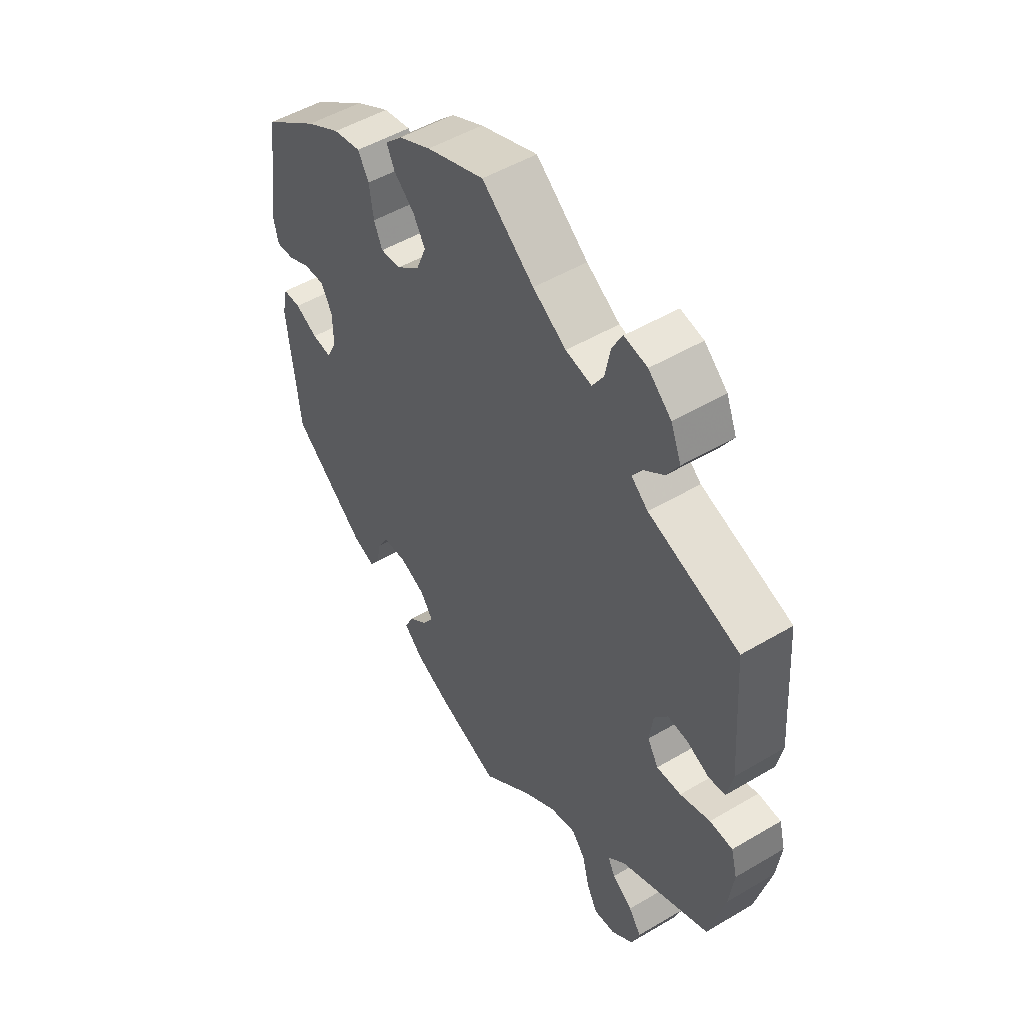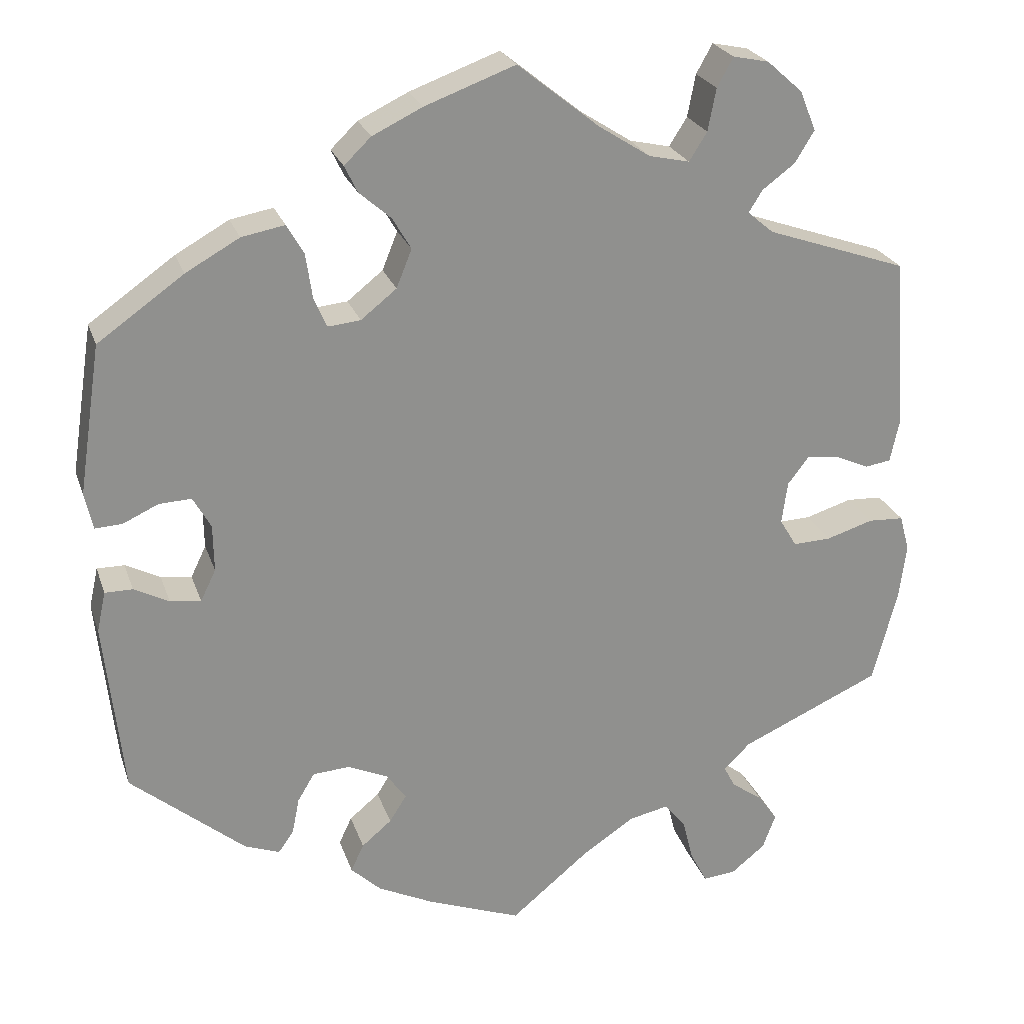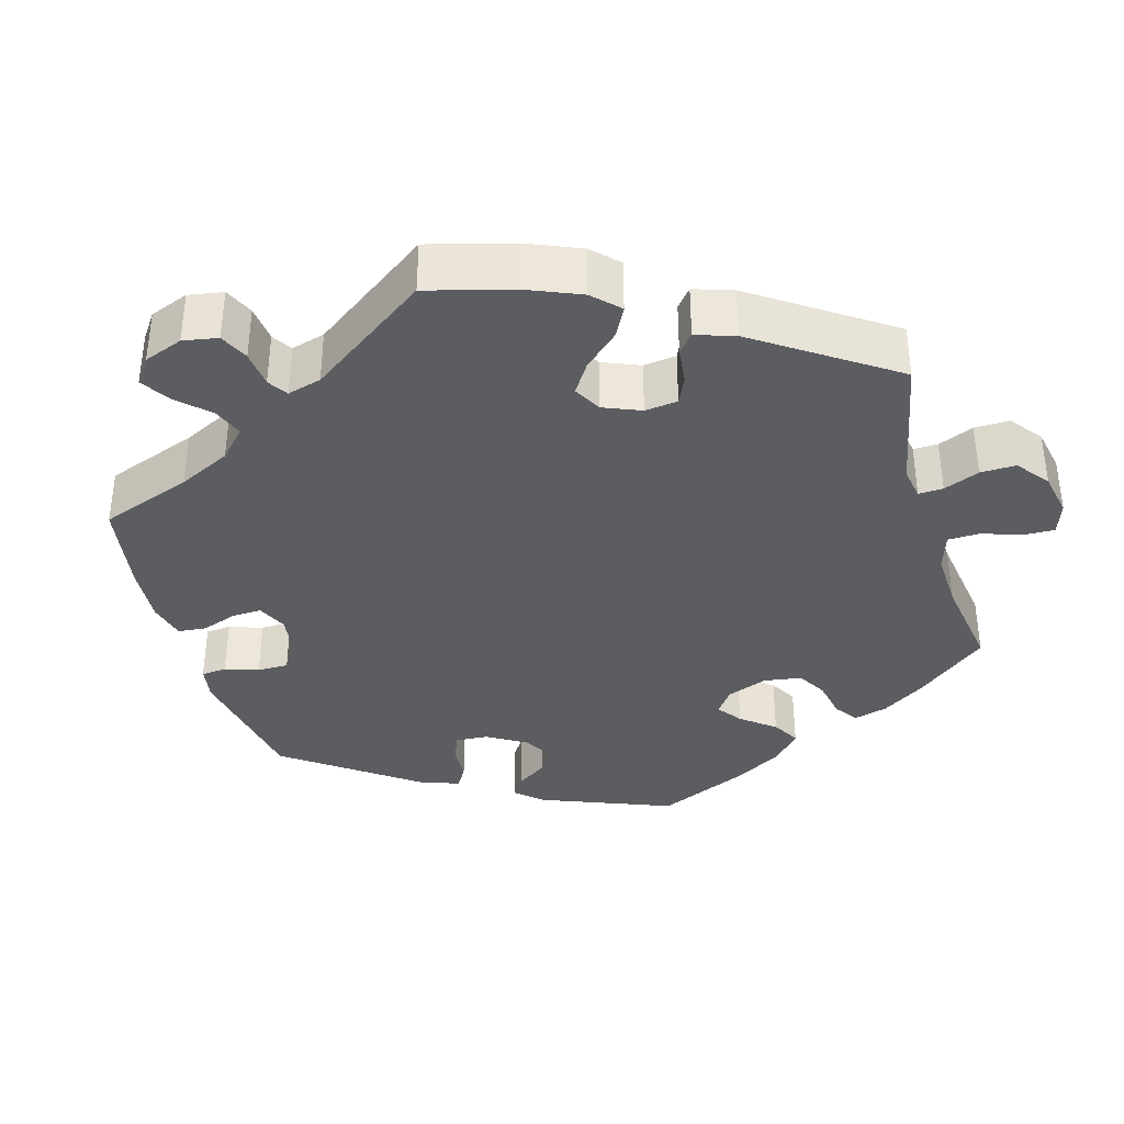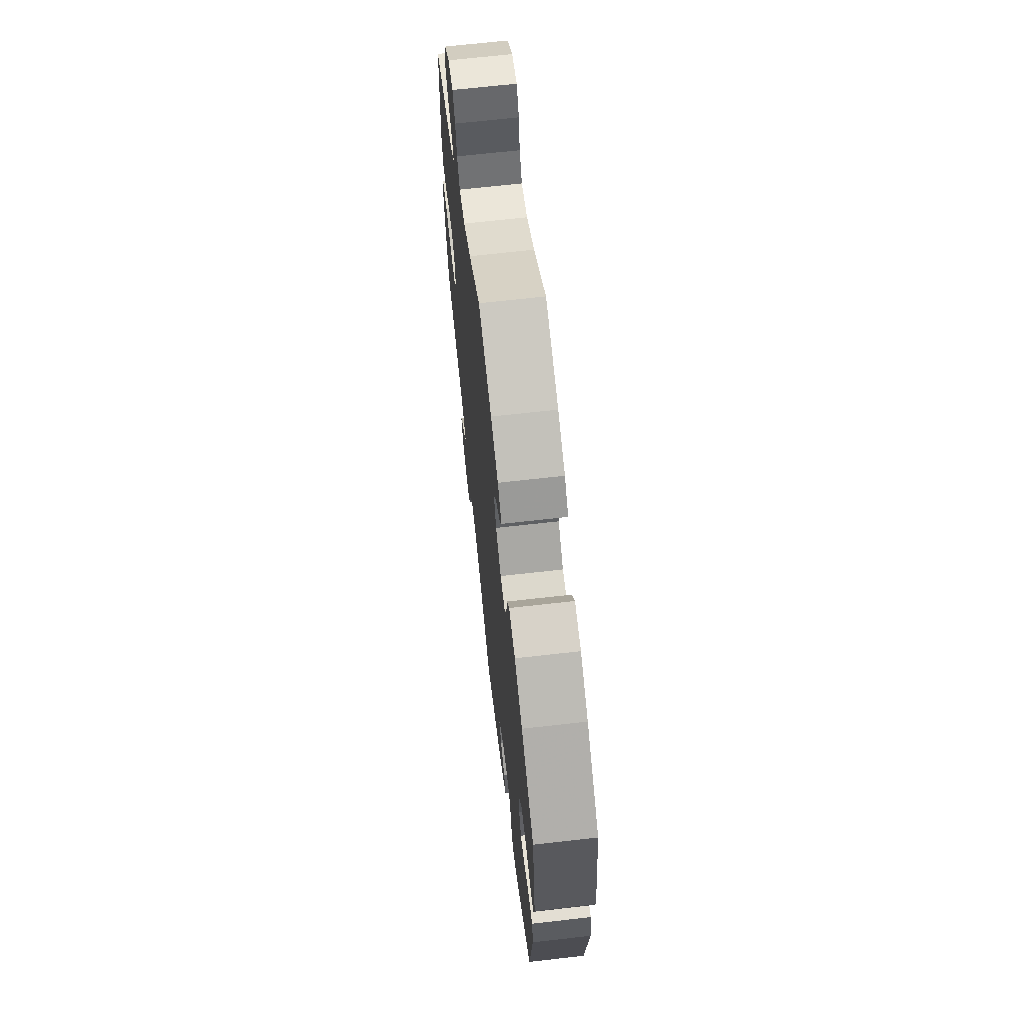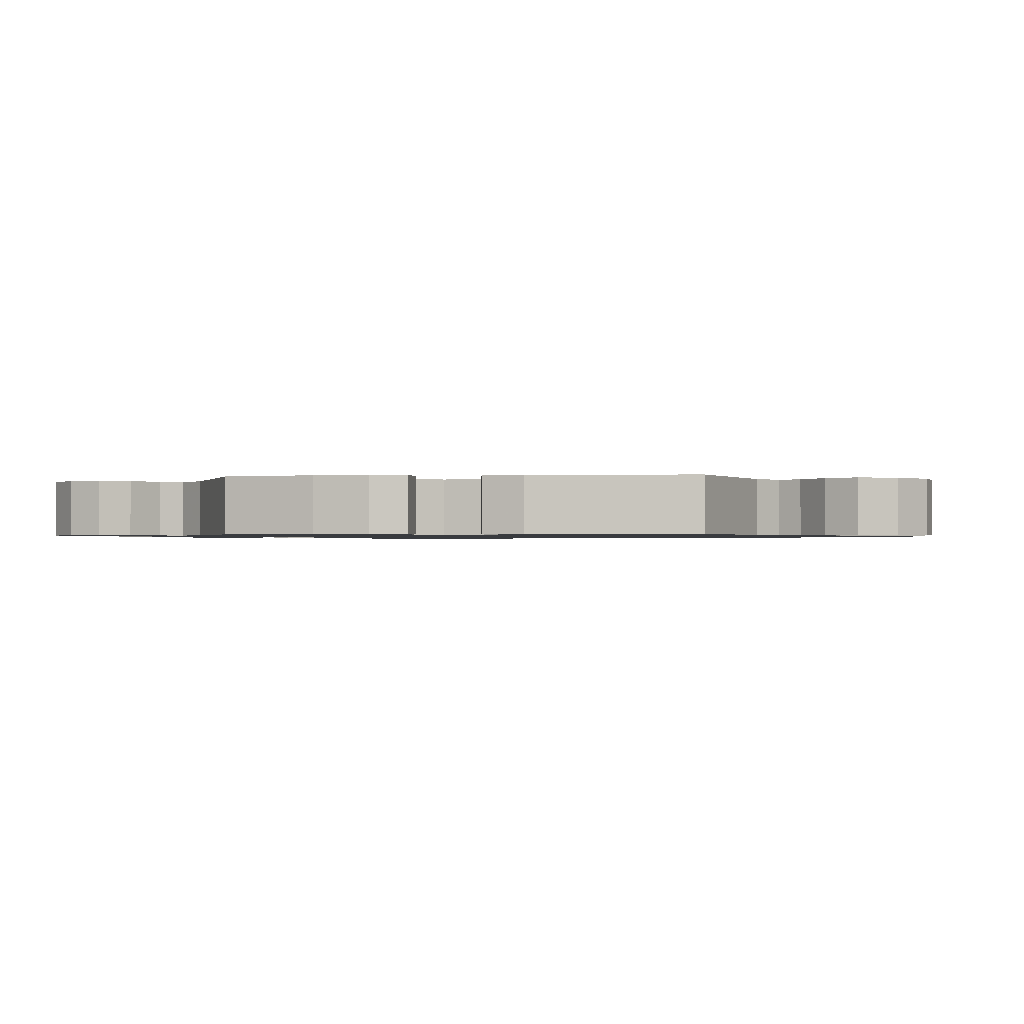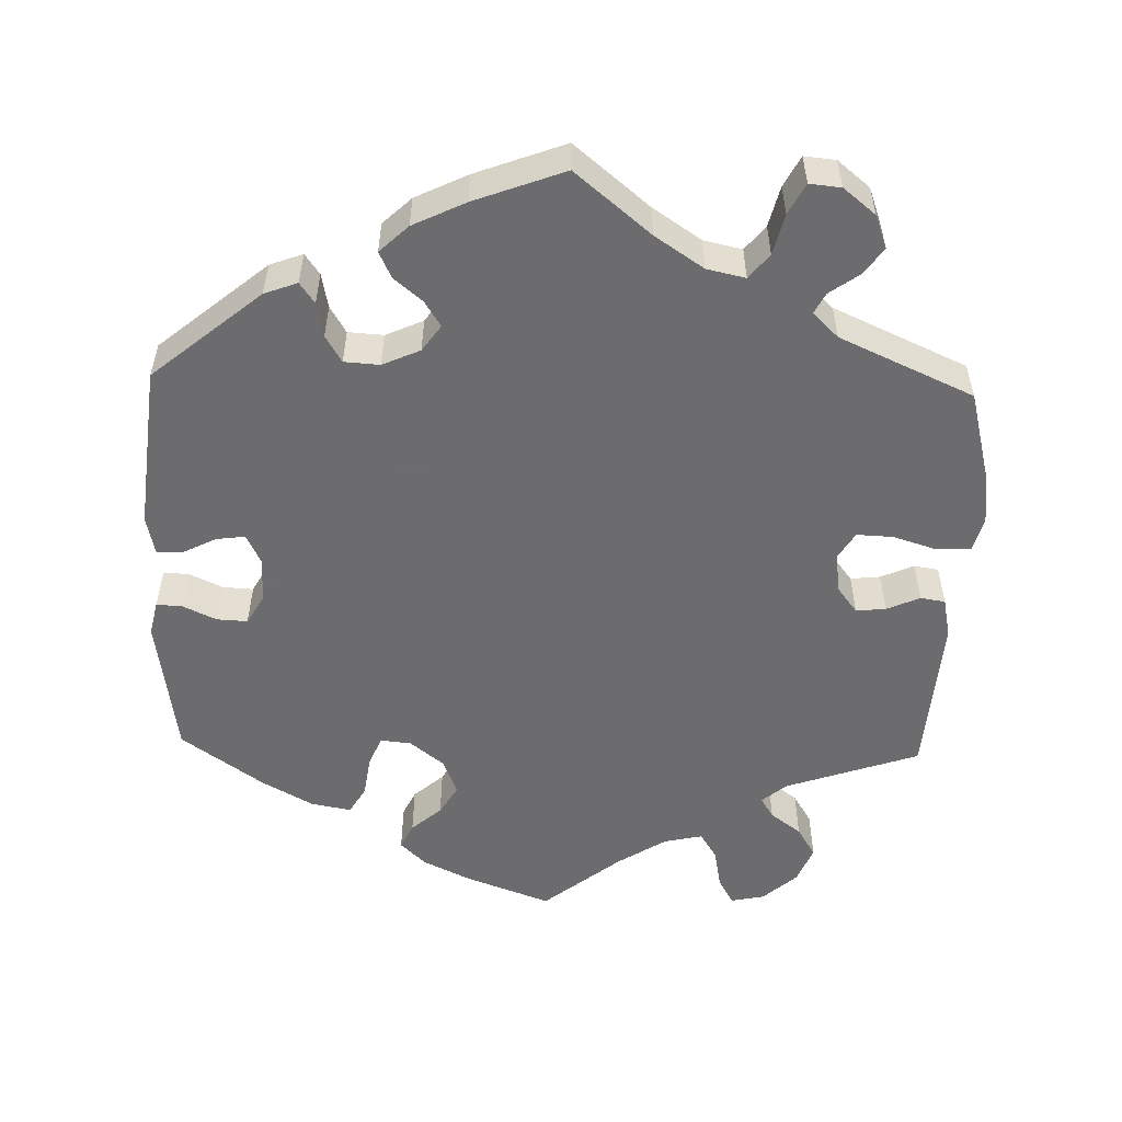
<metadata>
{"format":"obj","ext":"obj","renderer":"f3d","projection":"perspective","resolution":1024,"background":"white","views":[{"elev":50.4,"azim":-123.0,"up":"+Z"},{"elev":24.2,"azim":163.6,"up":"+Z"},{"elev":-36.4,"azim":-104.1,"up":"+Y"},{"elev":67.2,"azim":83.5,"up":"+Z"},{"elev":-1.0,"azim":-83.0,"up":"+Y"},{"elev":-53.8,"azim":178.3,"up":"+Y"}]}
</metadata>
<code>
v 0.528 0.07 0.105
v 0.518 0.07 0.06
v 0.484 0.07 0.062
v 0.441 0.07 0.082
v 0.401 0.07 0.084
v 0.379 0.07 0.045
v 0.378 0.07 -0.013
v 0.397 0.07 -0.052
v 0.435 0.07 -0.047
v 0.478 0.07 -0.025
v 0.512 0.07 -0.025
v 0.523 0.07 -0.075
v 0.5 0.07 -0.289
v 0.359 0.07 -0.406
v 0.316 0.07 -0.422
v 0.297 0.07 -0.395
v 0.288 0.07 -0.35
v 0.267 0.07 -0.315
v 0.221 0.07 -0.312
v 0.172 0.07 -0.334
v 0.148 0.07 -0.368
v 0.169 0.07 -0.401
v 0.206 0.07 -0.432
v 0.222 0.07 -0.466
v 0.185 0.07 -0.501
v 0.117 0.07 -0.534
v 0 0.07 -0.578
v -0.098 0.07 -0.497
v -0.161 0.07 -0.455
v -0.211 0.07 -0.444
v -0.237 0.07 -0.476
v -0.25 0.07 -0.529
v -0.271 0.07 -0.569
v -0.312 0.07 -0.565
v -0.354 0.07 -0.531
v -0.37 0.07 -0.488
v -0.346 0.07 -0.454
v -0.307 0.07 -0.426
v -0.293 0.07 -0.399
v -0.326 0.07 -0.367
v -0.5 0.07 -0.289
v -0.53 0.07 -0.174
v -0.539 0.07 -0.105
v -0.527 0.07 -0.06
v -0.483 0.07 -0.058
v -0.425 0.07 -0.076
v -0.378 0.07 -0.078
v -0.357 0.07 -0.043
v -0.364 0.07 0.009
v -0.39 0.07 0.043
v -0.429 0.07 0.039
v -0.472 0.07 0.02
v -0.504 0.07 0.025
v -0.515 0.07 0.077
v -0.5 0.07 0.289
v -0.326 0.07 0.349
v -0.294 0.07 0.376
v -0.311 0.07 0.403
v -0.351 0.07 0.433
v -0.375 0.07 0.472
v -0.355 0.07 0.521
v -0.311 0.07 0.56
v -0.267 0.07 0.569
v -0.247 0.07 0.533
v -0.237 0.07 0.481
v -0.215 0.07 0.446
v -0.165 0.07 0.457
v -0.101 0.07 0.498
v -0.001 0.07 0.578
v 0.11 0.07 0.537
v 0.172 0.07 0.507
v 0.205 0.07 0.475
v 0.189 0.07 0.442
v 0.15 0.07 0.408
v 0.127 0.07 0.369
v 0.146 0.07 0.322
v 0.19 0.07 0.287
v 0.23 0.07 0.283
v 0.246 0.07 0.32
v 0.254 0.07 0.375
v 0.275 0.07 0.411
v 0.328 0.07 0.401
v 0.394 0.07 0.364
v 0.5 0.07 0.289
v 0.528 0 0.105
v 0.518 0 0.06
v 0.484 0 0.062
v 0.441 0 0.082
v 0.401 0 0.084
v 0.379 0 0.045
v 0.378 0 -0.013
v 0.397 0 -0.052
v 0.435 0 -0.047
v 0.478 0 -0.025
v 0.512 0 -0.025
v 0.523 0 -0.075
v 0.5 0 -0.289
v 0.359 0 -0.406
v 0.316 0 -0.422
v 0.297 0 -0.395
v 0.288 0 -0.35
v 0.267 0 -0.315
v 0.221 0 -0.312
v 0.172 0 -0.334
v 0.148 0 -0.368
v 0.169 0 -0.401
v 0.206 0 -0.432
v 0.222 0 -0.466
v 0.185 0 -0.501
v 0.117 0 -0.534
v 0 0 -0.578
v -0.098 0 -0.497
v -0.161 0 -0.455
v -0.211 0 -0.444
v -0.237 0 -0.476
v -0.25 0 -0.529
v -0.271 0 -0.569
v -0.312 0 -0.565
v -0.354 0 -0.531
v -0.37 0 -0.488
v -0.346 0 -0.454
v -0.307 0 -0.426
v -0.293 0 -0.399
v -0.326 0 -0.367
v -0.5 0 -0.289
v -0.53 0 -0.174
v -0.539 0 -0.105
v -0.527 0 -0.06
v -0.483 0 -0.058
v -0.425 0 -0.076
v -0.378 0 -0.078
v -0.357 0 -0.043
v -0.364 0 0.009
v -0.39 0 0.043
v -0.429 0 0.039
v -0.472 0 0.02
v -0.504 0 0.025
v -0.515 0 0.077
v -0.5 0 0.289
v -0.326 0 0.349
v -0.294 0 0.376
v -0.311 0 0.403
v -0.351 0 0.433
v -0.375 0 0.472
v -0.355 0 0.521
v -0.311 0 0.56
v -0.267 0 0.569
v -0.247 0 0.533
v -0.237 0 0.481
v -0.215 0 0.446
v -0.165 0 0.457
v -0.101 0 0.498
v -0.001 0 0.578
v 0.11 0 0.537
v 0.172 0 0.507
v 0.205 0 0.475
v 0.189 0 0.442
v 0.15 0 0.408
v 0.127 0 0.369
v 0.146 0 0.322
v 0.19 0 0.287
v 0.23 0 0.283
v 0.246 0 0.32
v 0.254 0 0.375
v 0.275 0 0.411
v 0.328 0 0.401
v 0.394 0 0.364
v 0.5 0 0.289
f 79 80 81 82
f 78 79 82 83
f 71 72 73 74
f 71 74 75
f 68 69 70 71
f 67 68 71 75
f 66 67 75 76
f 62 63 64 65
f 62 65 66
f 61 62 66
f 58 59 60 61
f 57 58 61 66
f 53 54 55 56
f 51 52 53 56
f 50 51 56 57
f 49 50 57 66
f 43 44 45 46
f 43 46 47
f 40 41 42 43
f 39 40 43 47
f 35 36 37 38
f 35 38 39
f 34 35 39
f 31 32 33 34
f 30 31 34 39
f 29 30 39 47
f 25 26 27 28
f 22 23 24 25
f 21 22 25 28
f 20 21 28 29
f 14 15 16 17
f 14 17 18
f 13 14 18
f 12 13 18 19
f 9 10 11 12
f 8 9 12 19
f 1 2 3 4
f 1 4 5
f 78 83 84 1
f 49 66 76 77
f 48 49 77 78
f 7 8 19 20
f 6 7 20 29
f 5 6 29 47
f 78 1 5
f 5 47 48 78
f 166 165 164 163
f 167 166 163 162
f 158 157 156 155
f 159 158 155
f 155 154 153 152
f 159 155 152 151
f 160 159 151 150
f 149 148 147 146
f 150 149 146
f 150 146 145
f 145 144 143 142
f 150 145 142 141
f 140 139 138 137
f 140 137 136 135
f 141 140 135 134
f 150 141 134 133
f 130 129 128 127
f 131 130 127
f 127 126 125 124
f 131 127 124 123
f 122 121 120 119
f 123 122 119
f 123 119 118
f 118 117 116 115
f 123 118 115 114
f 131 123 114 113
f 112 111 110 109
f 109 108 107 106
f 112 109 106 105
f 113 112 105 104
f 101 100 99 98
f 102 101 98
f 102 98 97
f 103 102 97 96
f 96 95 94 93
f 103 96 93 92
f 88 87 86 85
f 89 88 85
f 85 168 167 162
f 161 160 150 133
f 162 161 133 132
f 104 103 92 91
f 113 104 91 90
f 131 113 90 89
f 89 85 162
f 162 132 131 89
f 1 85 86 2
f 2 86 87 3
f 3 87 88 4
f 4 88 89 5
f 5 89 90 6
f 6 90 91 7
f 7 91 92 8
f 8 92 93 9
f 9 93 94 10
f 10 94 95 11
f 11 95 96 12
f 12 96 97 13
f 13 97 98 14
f 14 98 99 15
f 15 99 100 16
f 16 100 101 17
f 17 101 102 18
f 18 102 103 19
f 19 103 104 20
f 20 104 105 21
f 21 105 106 22
f 22 106 107 23
f 23 107 108 24
f 24 108 109 25
f 25 109 110 26
f 26 110 111 27
f 27 111 112 28
f 28 112 113 29
f 29 113 114 30
f 30 114 115 31
f 31 115 116 32
f 32 116 117 33
f 33 117 118 34
f 34 118 119 35
f 35 119 120 36
f 36 120 121 37
f 37 121 122 38
f 38 122 123 39
f 39 123 124 40
f 40 124 125 41
f 41 125 126 42
f 42 126 127 43
f 43 127 128 44
f 44 128 129 45
f 45 129 130 46
f 46 130 131 47
f 47 131 132 48
f 48 132 133 49
f 49 133 134 50
f 50 134 135 51
f 51 135 136 52
f 52 136 137 53
f 53 137 138 54
f 54 138 139 55
f 55 139 140 56
f 56 140 141 57
f 57 141 142 58
f 58 142 143 59
f 59 143 144 60
f 60 144 145 61
f 61 145 146 62
f 62 146 147 63
f 63 147 148 64
f 64 148 149 65
f 65 149 150 66
f 66 150 151 67
f 67 151 152 68
f 68 152 153 69
f 69 153 154 70
f 70 154 155 71
f 71 155 156 72
f 72 156 157 73
f 73 157 158 74
f 74 158 159 75
f 75 159 160 76
f 76 160 161 77
f 77 161 162 78
f 78 162 163 79
f 79 163 164 80
f 80 164 165 81
f 81 165 166 82
f 82 166 167 83
f 83 167 168 84
f 84 168 85 1

</code>
